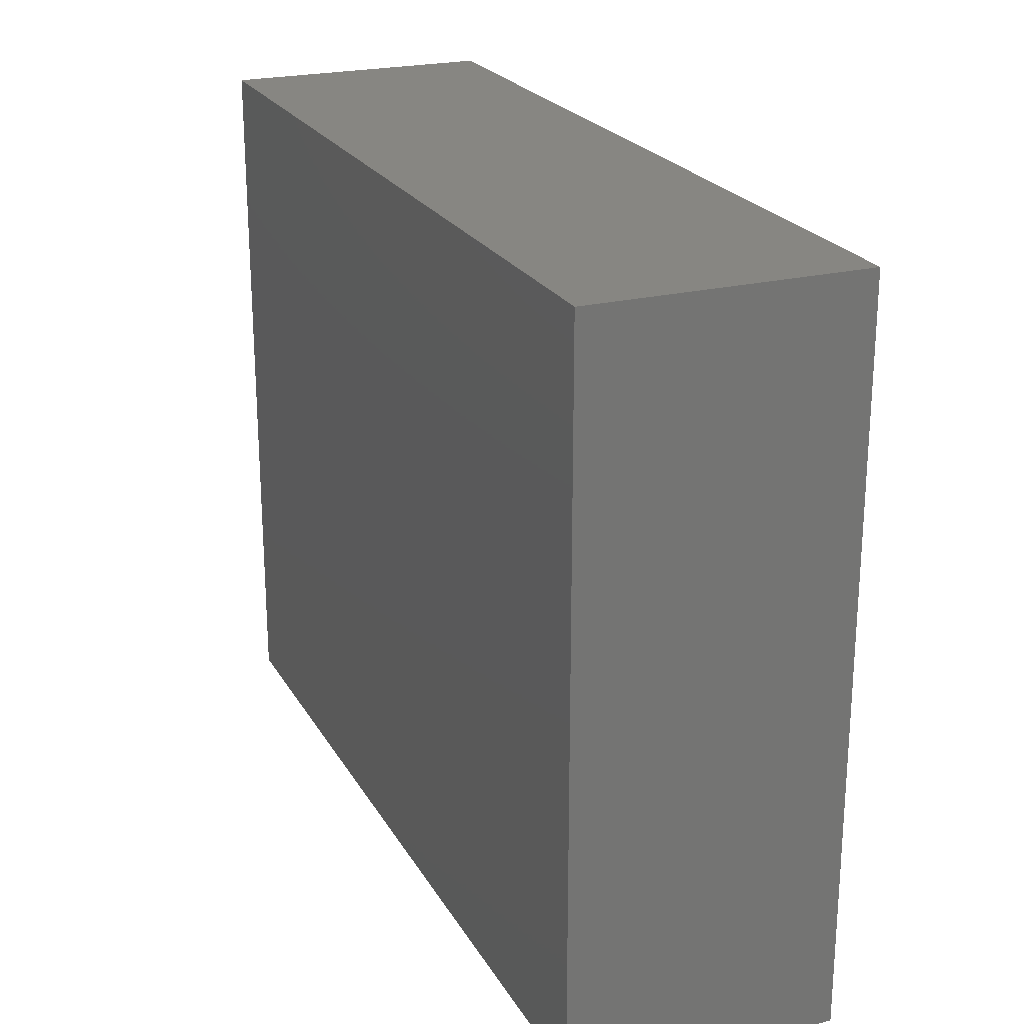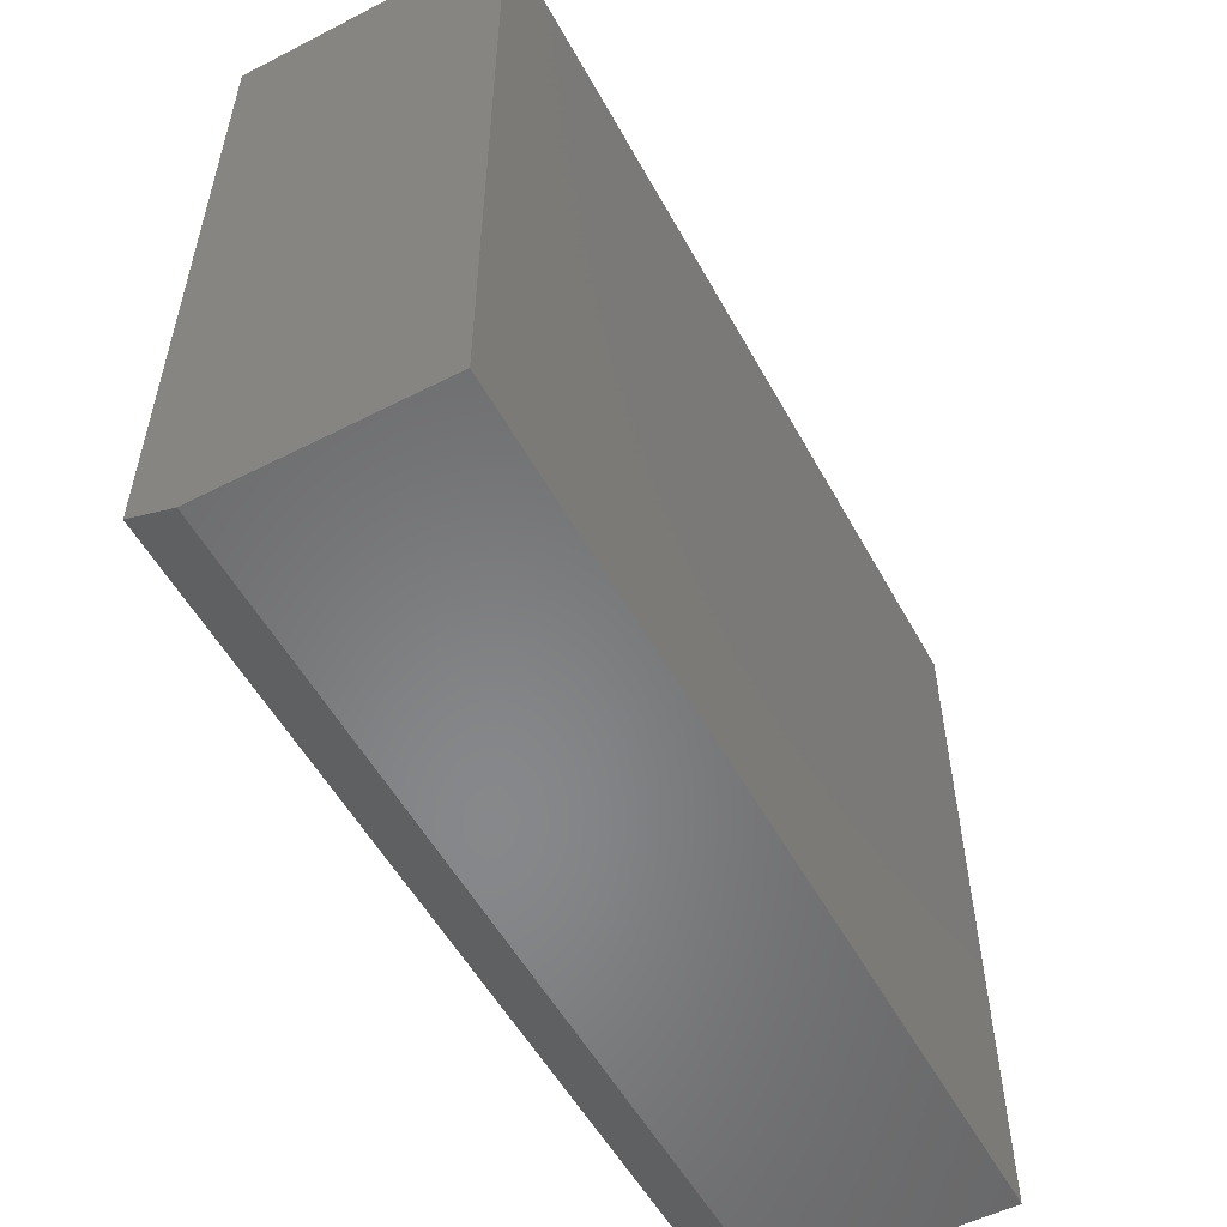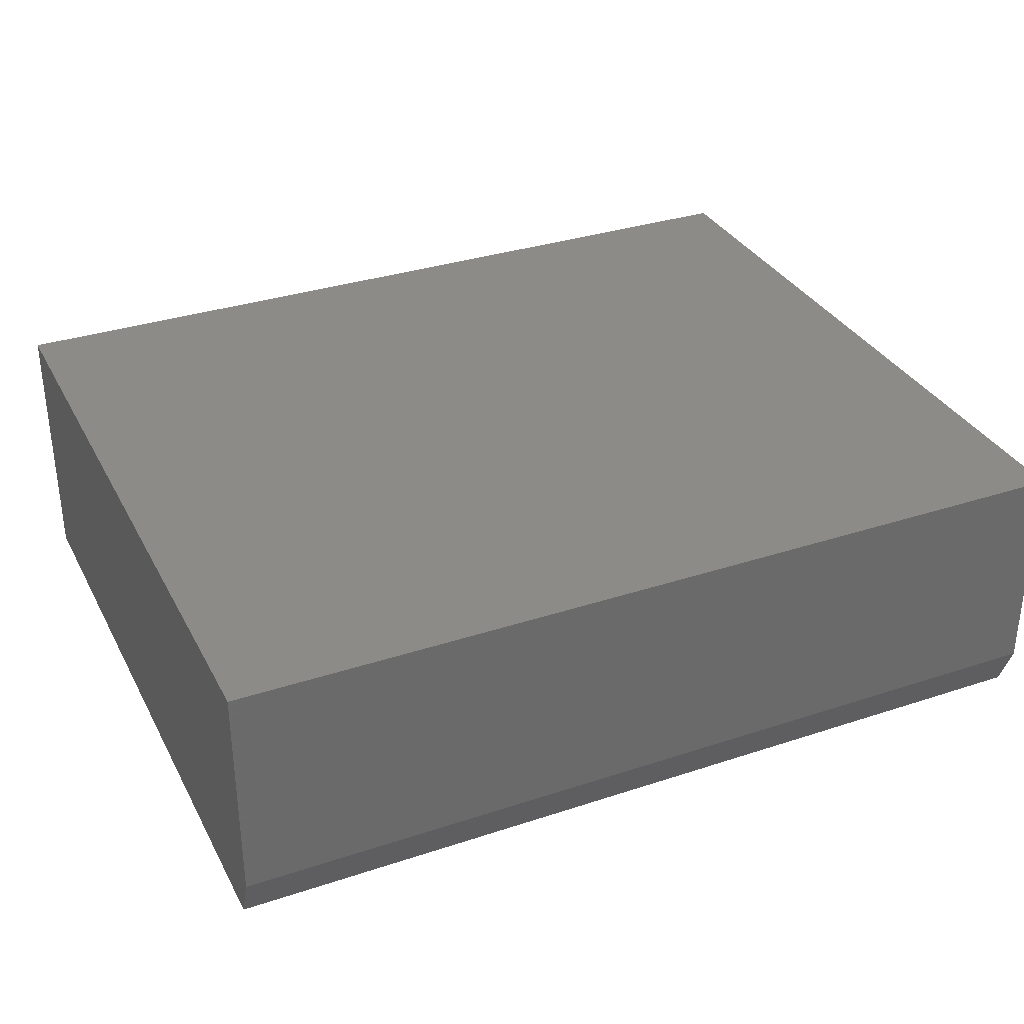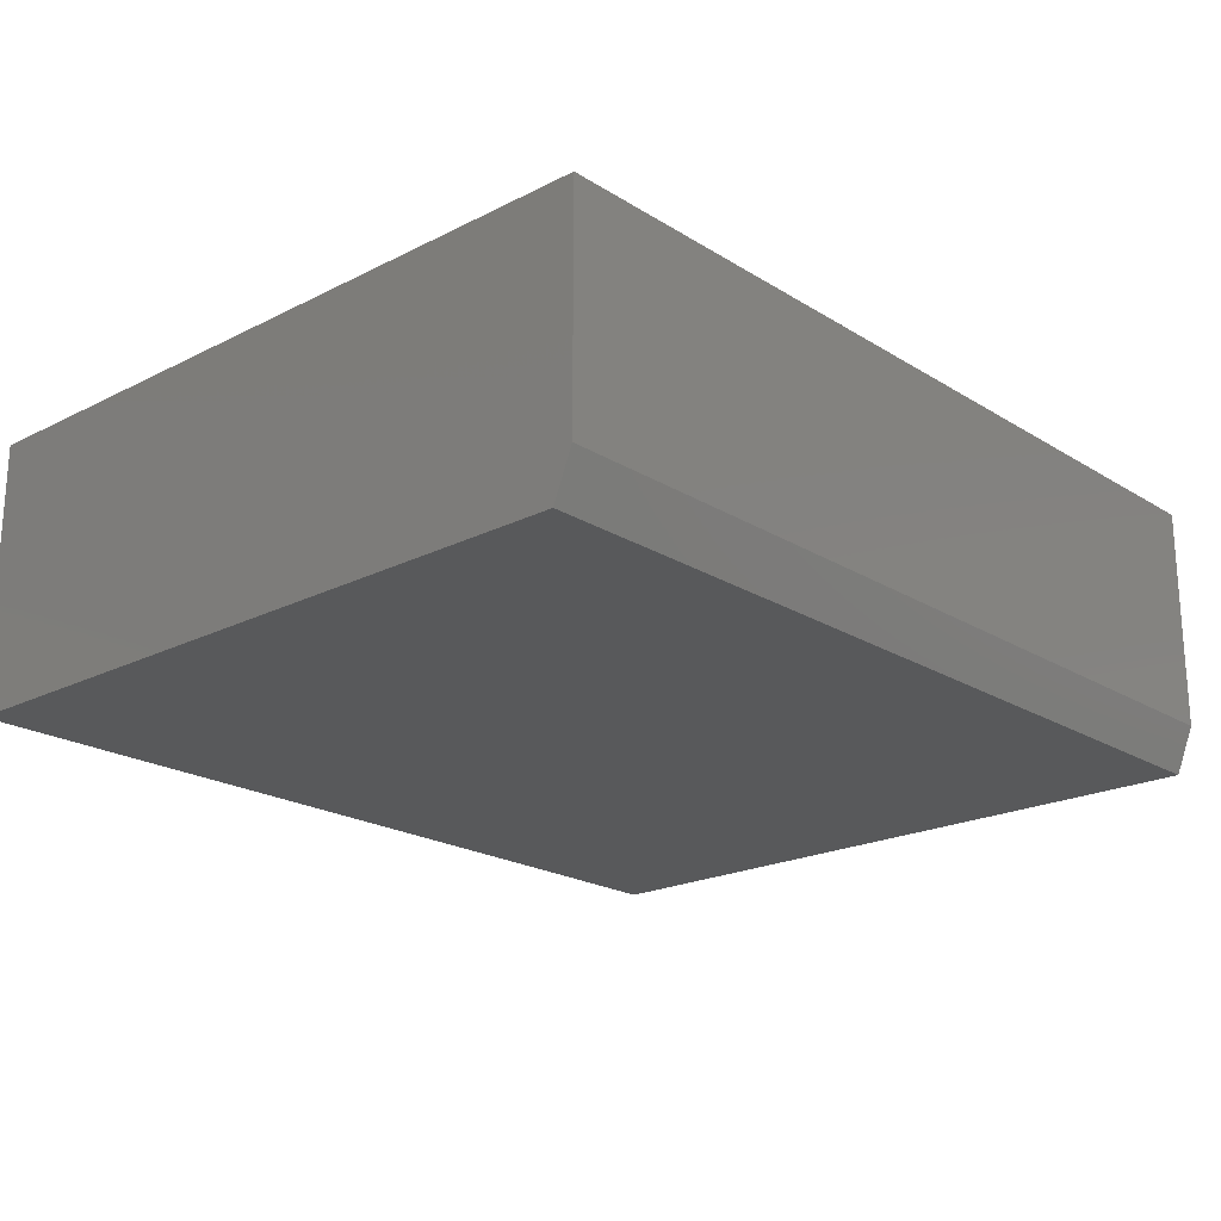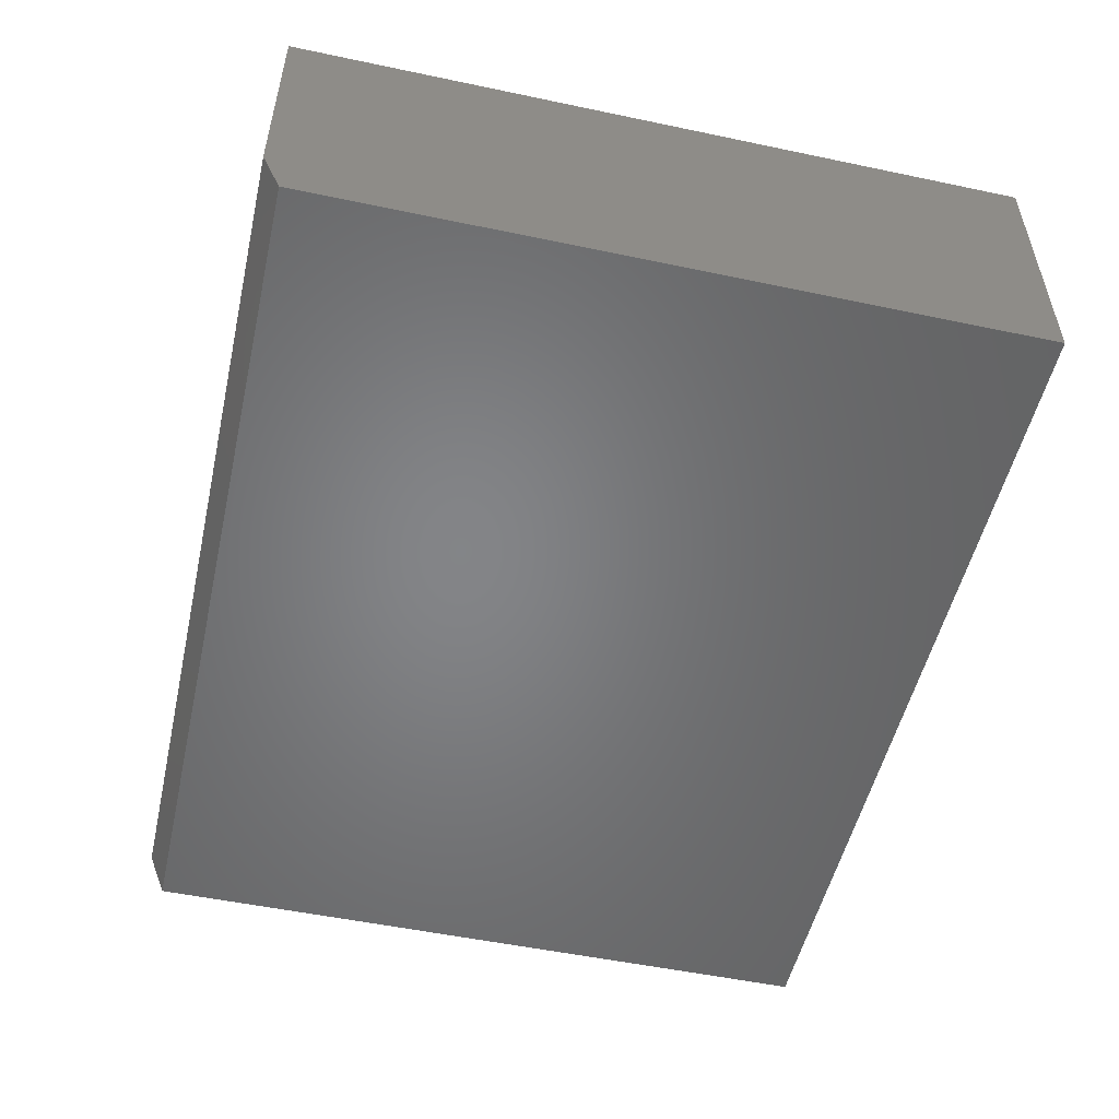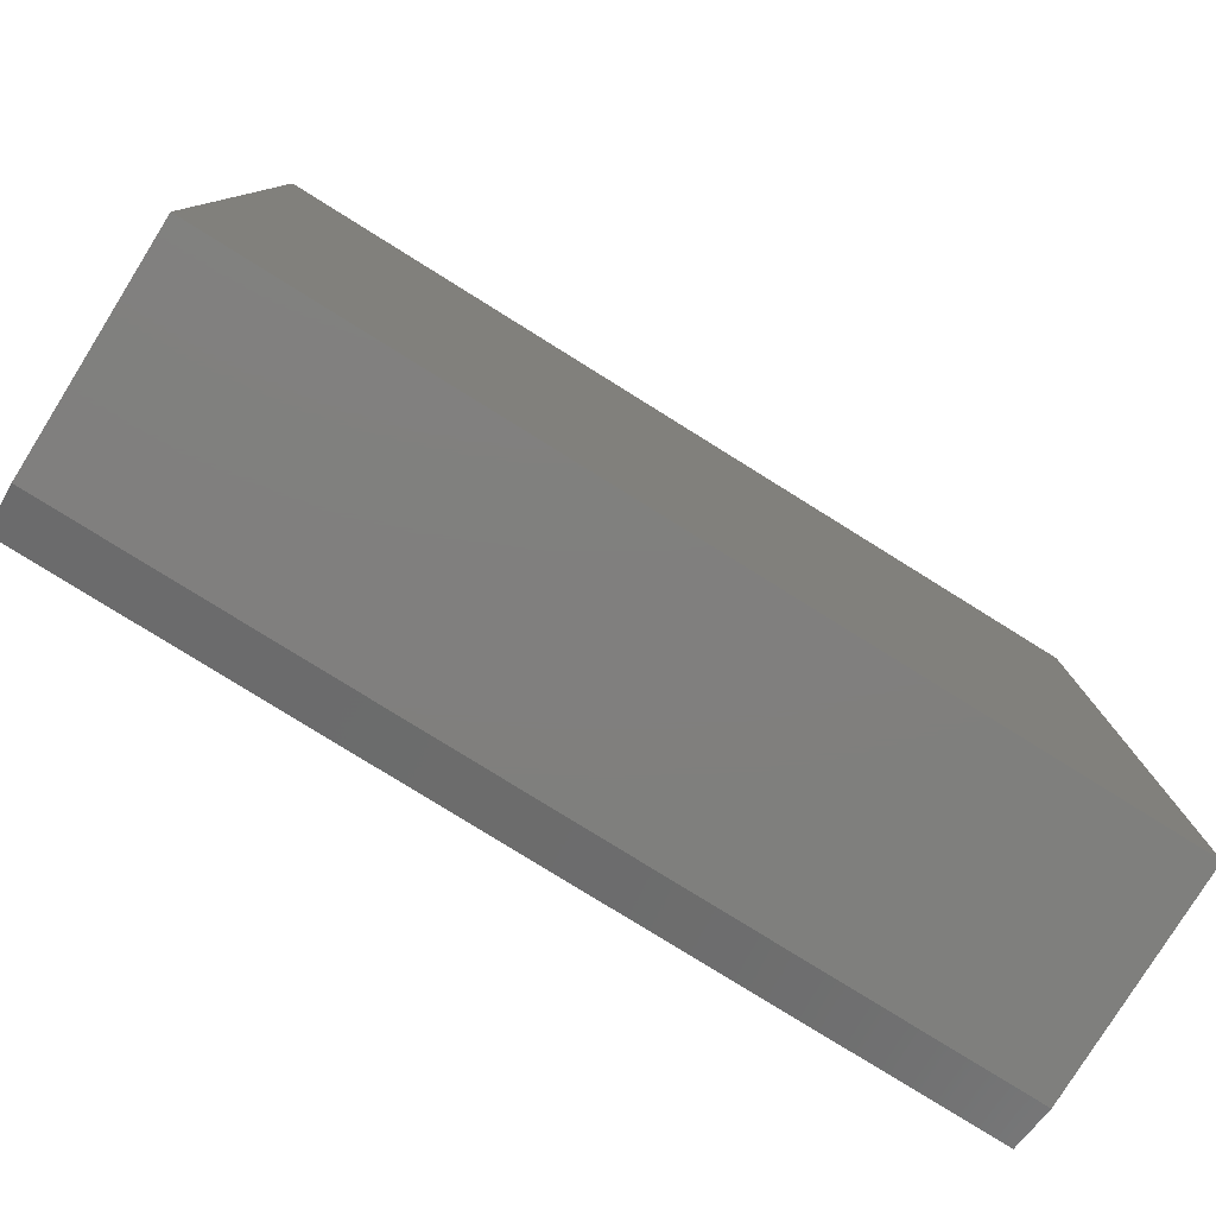
<metadata>
{"format":"stl","ext":"stl","renderer":"f3d","projection":"perspective","resolution":1024,"background":"white","views":[{"elev":22.9,"azim":67.1,"up":"+Z"},{"elev":-54.4,"azim":118.4,"up":"+Z"},{"elev":33.2,"azim":155.6,"up":"+Y"},{"elev":-20.9,"azim":132.2,"up":"+Y"},{"elev":-52.1,"azim":-102.8,"up":"+Y"},{"elev":-79.4,"azim":148.1,"up":"+Z"}]}
</metadata>
<code>
# stl→obj: 10 verts, 16 faces
v -0.75 -0.1875 0
v -0.75 0.002385 0
v 0 -0.1875 0
v 0 0.002385 0
v -0.75 -0.2266 0.6172
v -0.75 0.002385 0.6172
v -0.75 -0.2266 0.01562
v 0 0.002385 0.6172
v 0 -0.2266 0.6172
v 0 -0.2266 0.01562
f 1 2 3
f 3 2 4
f 5 6 7
f 7 6 2
f 7 2 1
f 8 9 4
f 4 9 10
f 4 10 3
f 5 7 9
f 9 7 10
f 7 1 10
f 10 1 3
f 5 9 6
f 6 9 8
f 8 4 6
f 6 4 2

</code>
